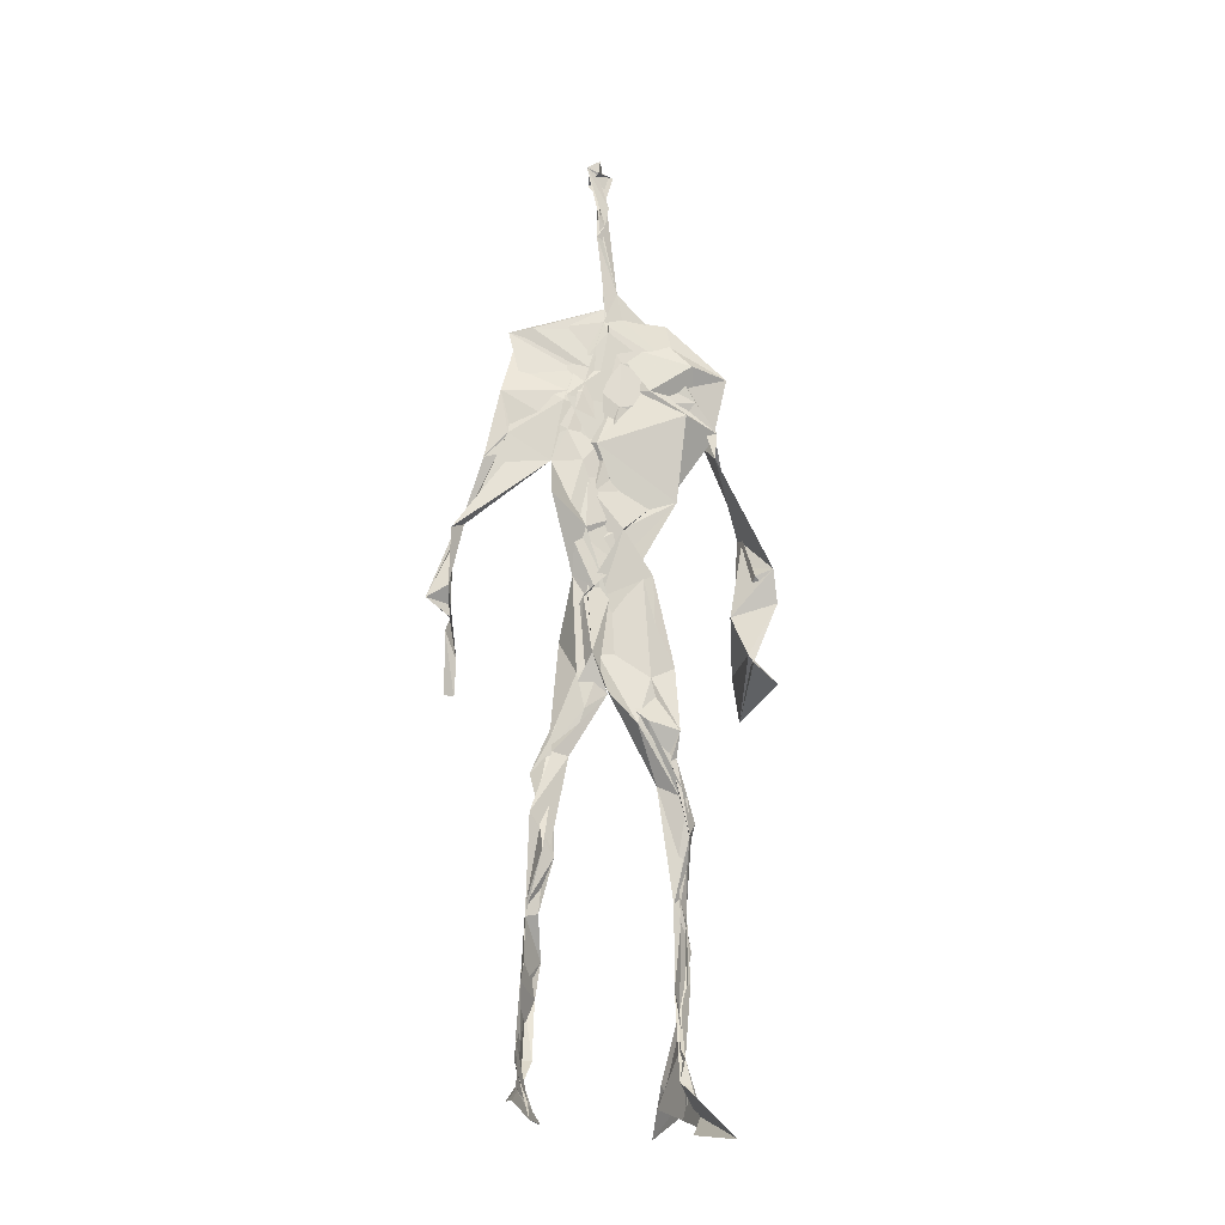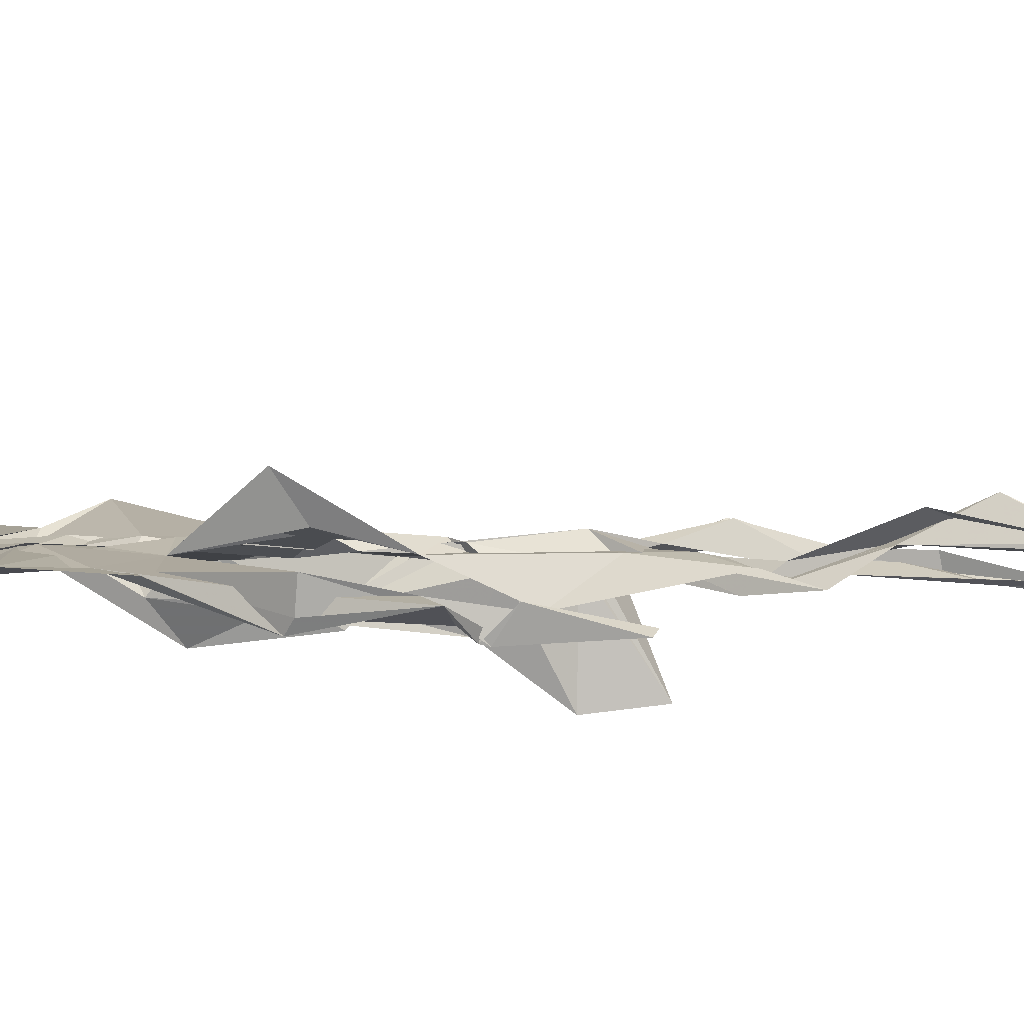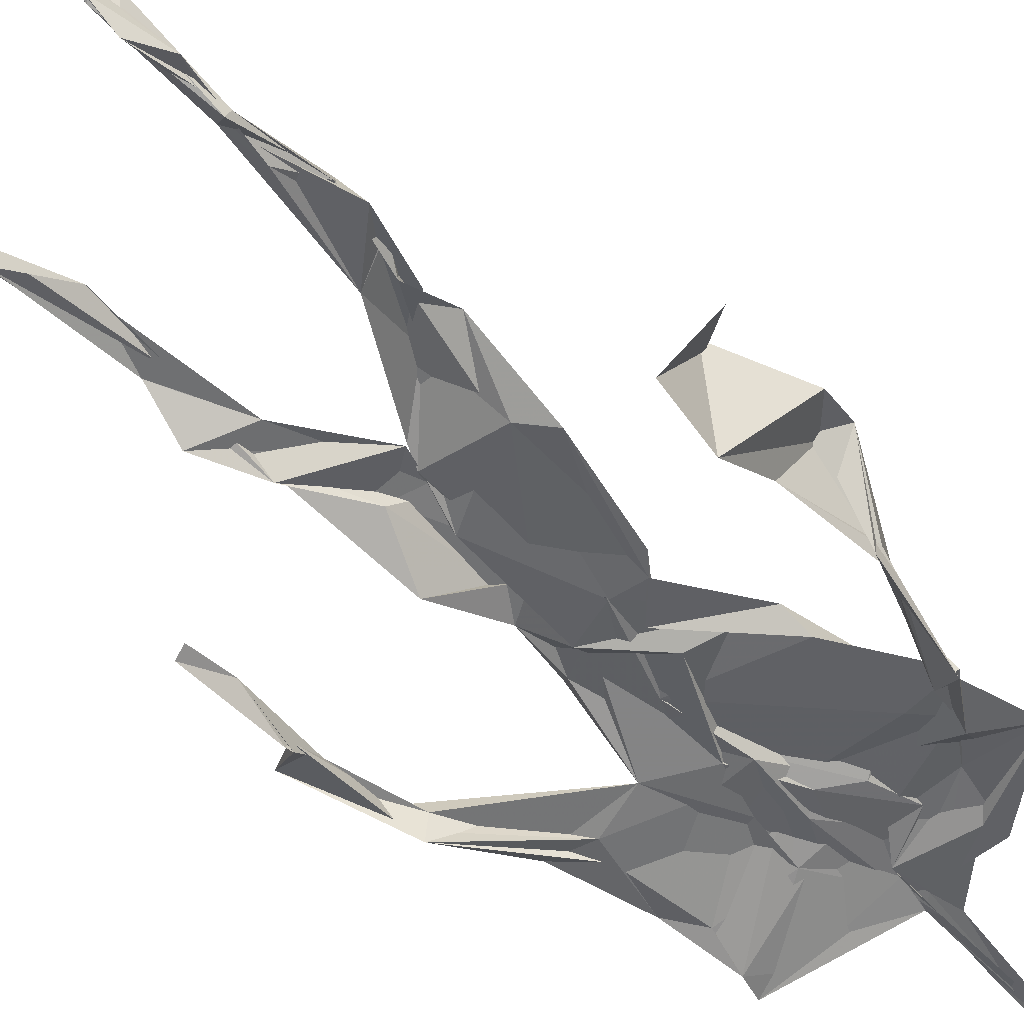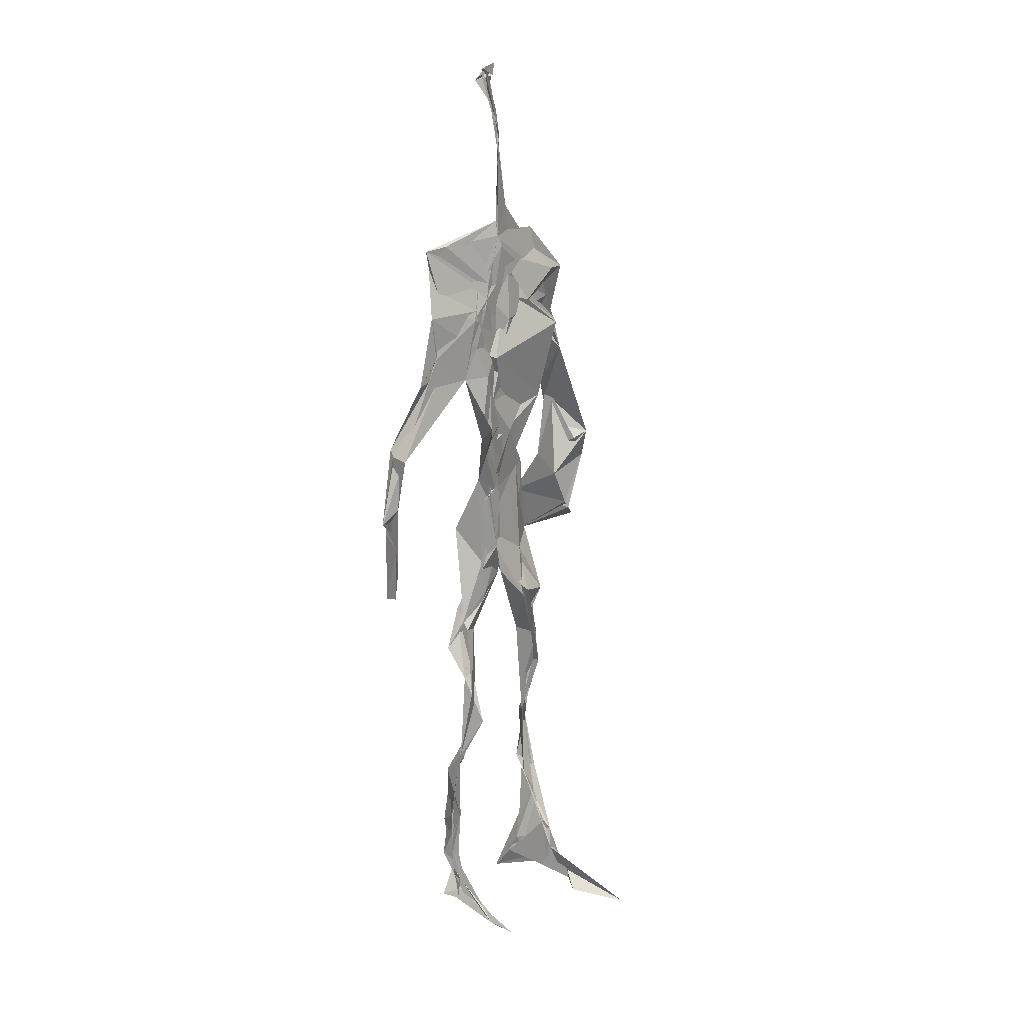
<metadata>
{"format":"obj","ext":"obj","renderer":"f3d","projection":"perspective","resolution":1024,"background":"white","views":[{"elev":-19.1,"azim":-12.1,"up":"+Y"},{"elev":-0.9,"azim":-86.0,"up":"+Z"},{"elev":-51.4,"azim":41.5,"up":"+Z"},{"elev":16.7,"azim":-53.4,"up":"+Y"}]}
</metadata>
<code>
v 0.4396 0.2331 0.4664
v 0.5555 0.3593 0.477
v 0.4797 0.5036 0.4867
v 0.5044 0.7564 0.4848
v 0.4112 0.6837 0.4768
v 0.3816 0.4226 0.4534
v 0.5724 0.224 0.461
v 0.5694 0.3083 0.4754
v 0.5465 0.7393 0.4833
v 0.5217 0.397 0.497
v 0.4651 0.4719 0.459
v 0.4411 0.3592 0.4677
v 0.4905 0.8465 0.4914
v 0.4938 0.7044 0.486
v 0.4859 0.47 0.4805
v 0.5675 0.08177 0.5196
v 0.59 0.6314 0.4909
v 0.419 0.7422 0.465
v 0.4362 0.2517 0.485
v 0.4782 0.4363 0.4744
v 0.5518 0.144 0.4711
v 0.616 0.5119 0.4465
v 0.4367 0.2541 0.4856
v 0.4961 0.8702 0.4771
v 0.4992 0.8695 0.4802
v 0.5538 0.09318 0.4897
v 0.5872 0.6512 0.464
v 0.4341 0.1884 0.4753
v 0.5567 0.1279 0.5026
v 0.4437 0.3318 0.4855
v 0.5603 0.6067 0.4801
v 0.5126 0.5635 0.4884
v 0.5513 0.3708 0.4855
v 0.4474 0.58 0.517
v 0.4784 0.6214 0.4889
v 0.5019 0.7333 0.4834
v 0.5613 0.2603 0.4725
v 0.5098 0.5351 0.4812
v 0.3773 0.561 0.4573
v 0.4304 0.1338 0.4799
v 0.4452 0.2916 0.5061
v 0.5422 0.3526 0.4739
v 0.5015 0.7682 0.4817
v 0.5677 0.2555 0.4648
v 0.4927 0.8416 0.4894
v 0.4232 0.7261 0.4644
v 0.4716 0.5219 0.4817
v 0.5573 0.59 0.4888
v 0.4337 0.1389 0.4829
v 0.4855 0.8884 0.4697
v 0.5578 0.7109 0.4893
v 0.5615 0.0823 0.5273
v 0.5625 0.6646 0.4802
v 0.5097 0.5368 0.4815
v 0.5553 0.1916 0.4739
v 0.428 0.1044 0.484
v 0.5609 0.2038 0.4605
v 0.4327 0.1925 0.4875
v 0.4332 0.1205 0.4806
v 0.4177 0.6458 0.4764
v 0.4343 0.08644 0.5239
v 0.4859 0.4552 0.4924
v 0.4366 0.243 0.4821
v 0.4935 0.445 0.4851
v 0.4663 0.6494 0.485
v 0.4549 0.3855 0.4762
v 0.5575 0.08939 0.5025
v 0.4755 0.6722 0.4852
v 0.4568 0.375 0.4791
v 0.4818 0.8978 0.4838
v 0.4949 0.4369 0.4834
v 0.4707 0.3727 0.4756
v 0.433 0.1457 0.4656
v 0.5767 0.6877 0.4763
v 0.5586 0.4522 0.4719
v 0.4726 0.7052 0.4817
v 0.4584 0.3934 0.4653
v 0.3847 0.5654 0.4667
v 0.3717 0.4746 0.4636
v 0.5667 0.08121 0.5168
v 0.5703 0.712 0.4951
v 0.4255 0.105 0.4713
v 0.3776 0.4862 0.4463
v 0.5341 0.6867 0.4935
v 0.5548 0.1353 0.5081
v 0.5562 0.2591 0.4707
v 0.481 0.5476 0.4832
v 0.4809 0.5624 0.491
v 0.4536 0.2122 0.4572
v 0.4364 0.1928 0.4759
v 0.4851 0.6393 0.4848
v 0.5085 0.9004 0.4657
v 0.5005 0.7422 0.4862
v 0.3825 0.5658 0.4502
v 0.5754 0.6839 0.4848
v 0.5005 0.4238 0.4826
v 0.5142 0.5781 0.4806
v 0.4271 0.7011 0.4728
v 0.4386 0.08105 0.545
v 0.5017 0.862 0.4808
v 0.5014 0.503 0.4843
v 0.3984 0.6235 0.4732
v 0.5586 0.2846 0.4691
v 0.4974 0.6454 0.4835
v 0.4351 0.09878 0.5137
v 0.4353 0.1136 0.4791
v 0.5088 0.6714 0.4903
v 0.4962 0.7498 0.4865
v 0.5009 0.8968 0.4646
v 0.4937 0.898 0.4743
v 0.4879 0.5123 0.4891
v 0.4645 0.6799 0.4865
v 0.6096 0.6362 0.4418
v 0.543 0.08105 0.4479
v 0.4629 0.5653 0.4927
v 0.5103 0.5593 0.4831
v 0.5654 0.3422 0.4823
v 0.5557 0.09682 0.4948
v 0.5578 0.1751 0.4793
v 0.4955 0.7486 0.4866
v 0.3732 0.5593 0.4748
v 0.594 0.6616 0.4753
v 0.4411 0.1772 0.4604
v 0.447 0.2452 0.4805
v 0.5004 0.8906 0.4722
v 0.4891 0.8267 0.4922
v 0.4546 0.3358 0.4861
v 0.5124 0.7539 0.4852
v 0.4753 0.4401 0.4826
v 0.5526 0.07635 0.5393
v 0.4997 0.4252 0.4864
v 0.4849 0.8934 0.4773
v 0.5567 0.3723 0.4836
v 0.5326 0.7165 0.4875
v 0.6035 0.7084 0.4816
v 0.4569 0.287 0.4899
v 0.5669 0.1966 0.4788
v 0.562 0.6619 0.5062
v 0.6224 0.4671 0.4128
v 0.3556 0.5022 0.4621
v 0.5108 0.7129 0.4876
v 0.6239 0.5323 0.4854
v 0.5303 0.3998 0.4973
v 0.5429 0.1024 0.4652
v 0.6436 0.5112 0.4815
v 0.4453 0.1351 0.4701
v 0.431 0.1512 0.479
v 0.5494 0.1174 0.5128
v 0.6465 0.446 0.4677
v 0.5734 0.06956 0.5859
v 0.4375 0.08267 0.5353
v 0.6381 0.5379 0.4907
v 0.6187 0.5868 0.4538
v 0.6225 0.4594 0.4804
v 0.4969 0.7631 0.4839
v 0.4881 0.5948 0.486
v 0.3731 0.5129 0.4657
v 0.493 0.6875 0.484
v 0.4532 0.6216 0.4813
v 0.4935 0.8921 0.4777
v 0.3779 0.491 0.4473
v 0.4485 0.1824 0.4605
v 0.4323 0.1364 0.4887
v 0.5954 0.6594 0.479
v 0.454 0.297 0.4912
v 0.3741 0.4248 0.45
v 0.4838 0.7073 0.4855
v 0.4331 0.1143 0.4908
v 0.4358 0.3208 0.5001
v 0.4955 0.5058 0.4827
v 0.4386 0.7452 0.4722
v 0.5662 0.2535 0.4594
v 0.5663 0.3119 0.4842
v 0.5561 0.1739 0.4859
v 0.4971 0.8407 0.4878
v 0.4899 0.6372 0.4897
v 0.5574 0.3944 0.4928
v 0.5527 0.1435 0.5012
v 0.5293 0.5392 0.4818
v 0.3823 0.4523 0.457
v 0.6048 0.4981 0.4755
v 0.6269 0.4257 0.4177
v 0.377 0.4893 0.4538
v 0.4351 0.1089 0.5043
v 0.5613 0.09116 0.5257
v 0.551 0.7521 0.4834
v 0.5736 0.3237 0.4731
v 0.6186 0.466 0.4788
v 0.5442 0.1194 0.4731
v 0.4624 0.6756 0.4861
v 0.5645 0.1767 0.481
v 0.6211 0.5683 0.4494
v 0.5364 0.4398 0.4821
v 0.621 0.5737 0.4594
v 0.5387 0.5273 0.4816
v 0.4307 0.11 0.4928
v 0.4919 0.8933 0.4846
v 0.5243 0.6887 0.4862
v 0.4819 0.4111 0.4829
v 0.5028 0.8966 0.4748
v 0.5434 0.4382 0.4748
v 0.4291 0.105 0.4867
v 0.4932 0.9043 0.4856
v 0.4234 0.6303 0.4749
v 0.5049 0.6757 0.484
v 0.5628 0.2482 0.4681
v 0.5076 0.7766 0.4867
v 0.4781 0.6846 0.4867
v 0.4997 0.7399 0.4884
f 23 165 30
f 135 74 122
f 174 29 55
f 6 166 180
f 97 87 48
f 108 43 155
f 32 116 195
f 151 61 184
f 128 51 120
f 27 95 122
f 119 144 21
f 133 187 173
f 49 196 73
f 156 53 31
f 101 88 47
f 48 176 97
f 31 48 116
f 112 205 14
f 1 19 58
f 97 91 88
f 153 22 194
f 59 61 40
f 64 129 199
f 69 169 136
f 128 120 207
f 17 194 152
f 17 113 74
f 190 159 68
f 90 23 28
f 180 166 83
f 81 84 74
f 80 148 150
f 179 75 195
f 160 109 203
f 11 129 47
f 127 136 124
f 107 95 53
f 99 151 105
f 191 172 55
f 25 207 45
f 149 182 154
f 35 115 159
f 94 78 60
f 118 52 26
f 68 159 91
f 22 142 139
f 14 205 134
f 38 32 3
f 53 156 107
f 100 160 70
f 208 46 167
f 201 170 195
f 110 126 25
f 173 8 33
f 39 121 183
f 85 67 178
f 39 183 140
f 3 170 62
f 39 204 121
f 131 10 15
f 117 8 103
f 142 22 153
f 181 188 145
f 169 165 19
f 140 161 157
f 155 13 45
f 99 105 61
f 195 116 179
f 57 178 119
f 177 193 33
f 83 79 161
f 160 203 70
f 97 88 87
f 118 67 16
f 171 93 167
f 12 77 30
f 178 67 144
f 62 71 131
f 62 20 3
f 166 79 83
f 208 104 65
f 39 94 204
f 207 120 4
f 21 7 119
f 171 46 18
f 47 88 34
f 94 140 78
f 44 57 37
f 147 90 40
f 121 159 78
f 93 4 120
f 134 84 36
f 43 175 13
f 119 7 57
f 11 66 129
f 55 29 148
f 189 21 114
f 12 30 72
f 125 50 132
f 20 66 11
f 54 48 87
f 89 124 1
f 155 45 4
f 195 75 201
f 109 92 197
f 137 85 57
f 105 151 196
f 120 158 167
f 155 43 13
f 44 8 173
f 145 152 181
f 205 176 198
f 26 114 118
f 154 182 139
f 66 77 12
f 187 10 42
f 203 197 70
f 26 185 29
f 96 69 77
f 186 128 9
f 70 200 24
f 1 124 136
f 175 100 70
f 152 192 17
f 80 16 85
f 200 50 24
f 56 184 61
f 161 79 180
f 89 1 162
f 37 57 7
f 81 135 9
f 131 42 10
f 47 129 101
f 80 85 148
f 46 5 98
f 49 73 58
f 8 37 103
f 46 98 18
f 201 177 143
f 202 59 163
f 163 59 40
f 69 96 72
f 78 140 157
f 17 74 164
f 162 146 123
f 185 150 148
f 181 152 194
f 197 200 70
f 169 72 165
f 158 107 104
f 111 3 11
f 187 42 86
f 68 76 190
f 53 164 31
f 69 136 127
f 152 145 142
f 23 63 28
f 163 40 28
f 29 174 189
f 116 32 31
f 190 98 60
f 98 76 18
f 24 125 13
f 25 92 110
f 58 162 1
f 49 58 147
f 66 20 77
f 197 203 109
f 166 6 79
f 142 145 139
f 43 36 126
f 132 50 92
f 74 113 122
f 204 65 159
f 83 183 157
f 175 43 126
f 4 45 207
f 65 204 5
f 141 158 120
f 10 187 133
f 159 88 91
f 174 21 189
f 108 18 76
f 209 76 14
f 94 102 204
f 106 82 202
f 193 10 33
f 105 147 40
f 194 22 181
f 200 197 50
f 3 32 170
f 196 147 105
f 62 15 87
f 147 58 90
f 83 157 180
f 68 91 112
f 160 100 126
f 180 79 6
f 89 162 123
f 137 57 44
f 101 62 87
f 75 179 193
f 155 93 171
f 36 84 81
f 134 209 14
f 199 12 72
f 41 63 23
f 109 160 110
f 82 146 168
f 192 142 153
f 114 144 118
f 46 171 167
f 16 150 52
f 61 151 99
f 38 111 115
f 135 81 74
f 121 204 159
f 73 146 162
f 55 172 86
f 136 169 19
f 73 162 58
f 45 132 25
f 164 27 17
f 112 91 205
f 35 104 156
f 77 62 96
f 170 32 195
f 176 205 91
f 201 71 170
f 117 2 8
f 51 128 186
f 13 175 24
f 16 67 85
f 143 131 71
f 28 40 90
f 29 189 26
f 32 38 156
f 59 56 61
f 138 31 164
f 159 190 60
f 133 173 33
f 167 158 208
f 186 9 135
f 62 101 64
f 152 142 192
f 164 74 84
f 103 86 42
f 121 78 157
f 132 92 25
f 23 30 41
f 13 125 45
f 4 93 155
f 188 181 139
f 169 69 72
f 202 163 106
f 62 170 71
f 89 28 63
f 202 56 59
f 107 141 95
f 189 114 26
f 137 44 191
f 7 21 174
f 46 208 5
f 104 107 156
f 139 182 188
f 64 101 129
f 207 36 9
f 154 145 188
f 43 209 36
f 146 82 106
f 157 183 121
f 123 28 89
f 172 44 173
f 151 184 196
f 63 124 89
f 24 175 70
f 106 163 123
f 54 193 179
f 122 113 27
f 165 72 30
f 138 176 48
f 168 146 73
f 95 51 122
f 35 159 65
f 138 84 198
f 136 19 1
f 84 138 164
f 64 96 62
f 22 139 181
f 172 173 86
f 77 69 127
f 35 156 38
f 55 148 191
f 177 75 193
f 15 10 193
f 65 104 35
f 185 26 52
f 106 123 146
f 93 120 167
f 12 199 129
f 165 23 19
f 88 101 87
f 190 76 98
f 209 108 76
f 117 42 143
f 102 94 60
f 183 161 140
f 48 54 179
f 207 9 128
f 154 139 145
f 90 58 19
f 171 18 155
f 31 138 48
f 105 40 61
f 133 33 10
f 209 134 36
f 164 95 27
f 30 77 127
f 179 116 48
f 193 54 15
f 29 185 148
f 68 112 76
f 100 175 126
f 115 111 47
f 149 154 188
f 47 111 11
f 197 92 50
f 9 36 81
f 192 113 17
f 184 56 168
f 37 8 44
f 156 31 32
f 16 52 118
f 130 52 150
f 201 75 177
f 97 176 91
f 3 111 38
f 120 51 141
f 55 206 174
f 17 27 194
f 2 33 8
f 108 155 18
f 83 161 183
f 143 71 201
f 39 140 94
f 53 95 164
f 30 127 41
f 172 191 44
f 66 12 129
f 168 73 196
f 37 7 103
f 207 25 126
f 113 153 27
f 177 33 2
f 62 131 15
f 174 206 7
f 113 192 153
f 95 141 51
f 122 51 135
f 143 177 2
f 20 62 77
f 20 11 3
f 34 88 159
f 117 103 42
f 34 159 115
f 28 123 163
f 206 86 103
f 102 5 204
f 60 78 159
f 207 126 36
f 206 103 7
f 150 185 130
f 15 54 87
f 148 85 191
f 173 187 86
f 52 130 185
f 119 178 144
f 49 147 196
f 178 57 85
f 144 114 21
f 158 141 107
f 124 63 127
f 196 184 168
f 35 38 115
f 202 82 56
f 2 117 143
f 138 198 176
f 110 160 126
f 132 45 125
f 209 43 108
f 131 143 42
f 208 158 104
f 188 182 149
f 80 150 16
f 186 135 51
f 199 96 64
f 5 60 98
f 41 127 63
f 72 96 199
f 125 24 50
f 90 19 23
f 67 118 144
f 112 14 76
f 109 110 92
f 168 56 82
f 84 134 198
f 206 55 86
f 205 198 134
f 102 60 5
f 137 191 85
f 194 27 153
f 161 180 157
f 47 34 115
f 65 5 208

</code>
